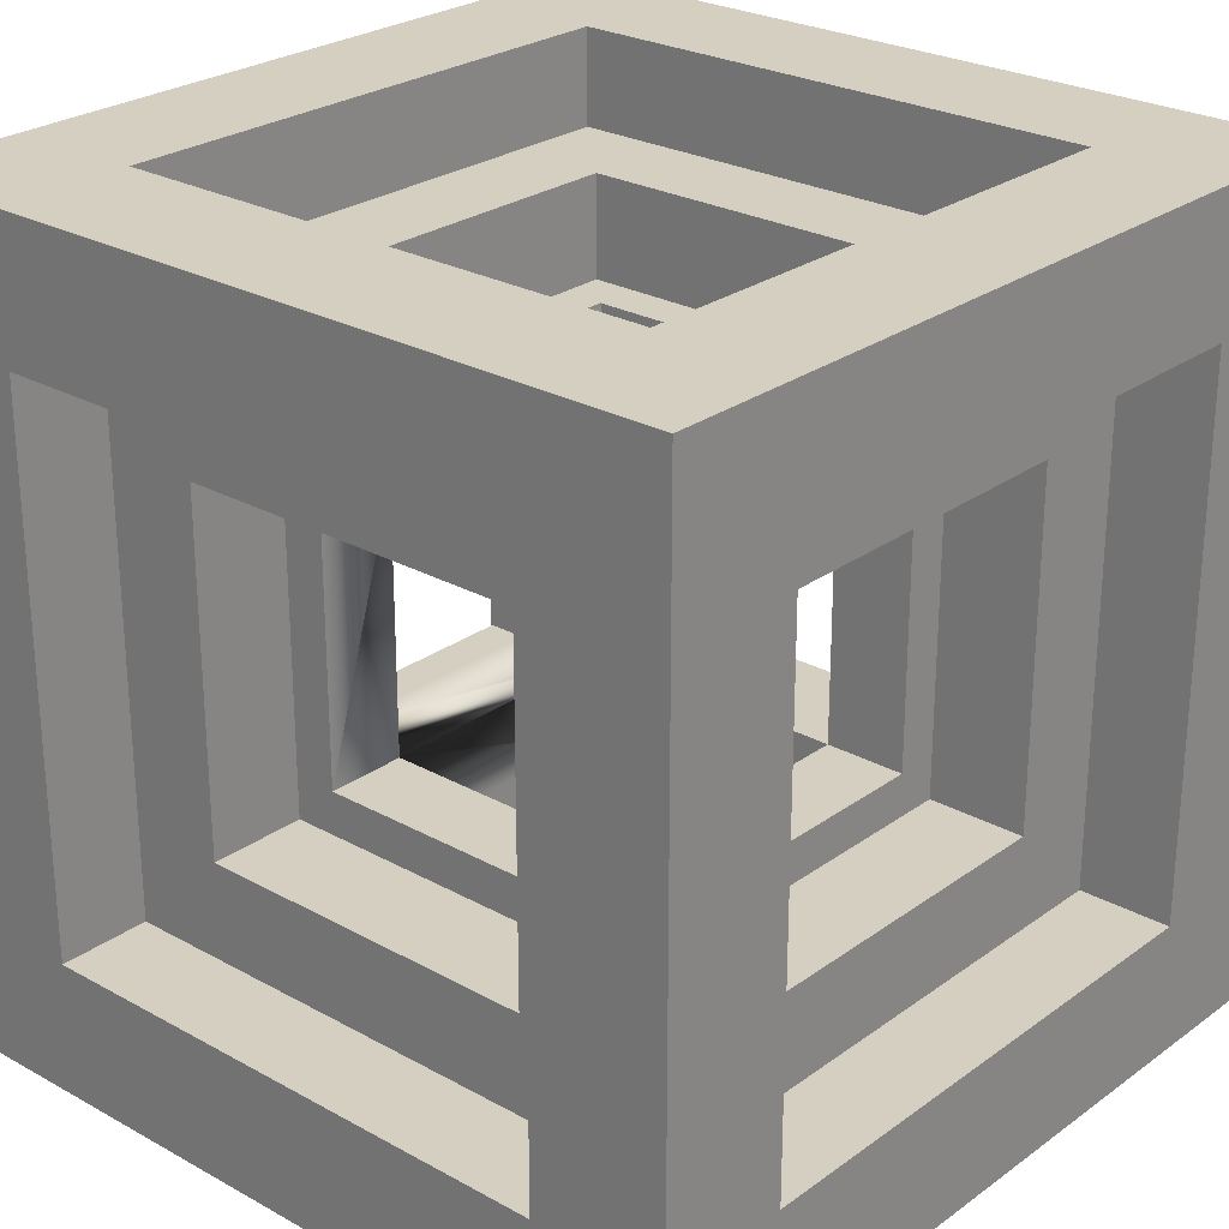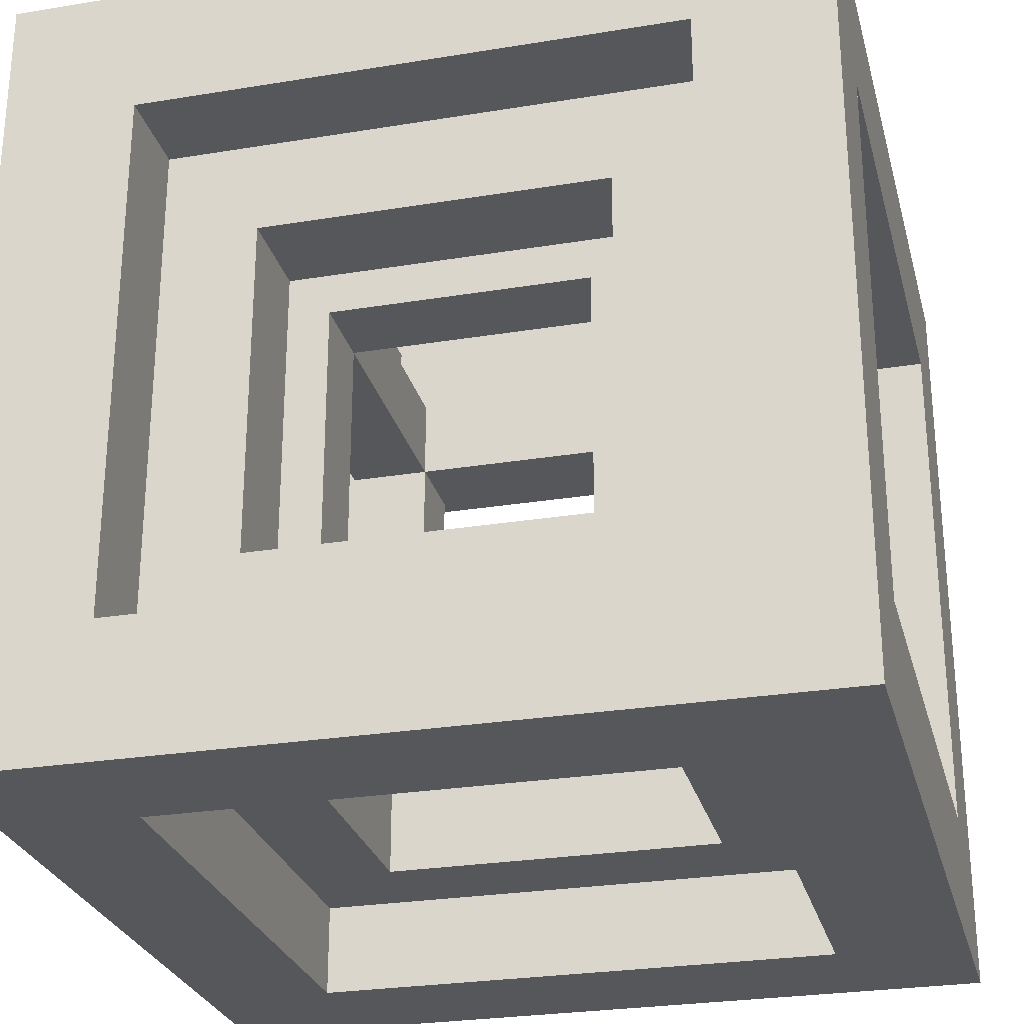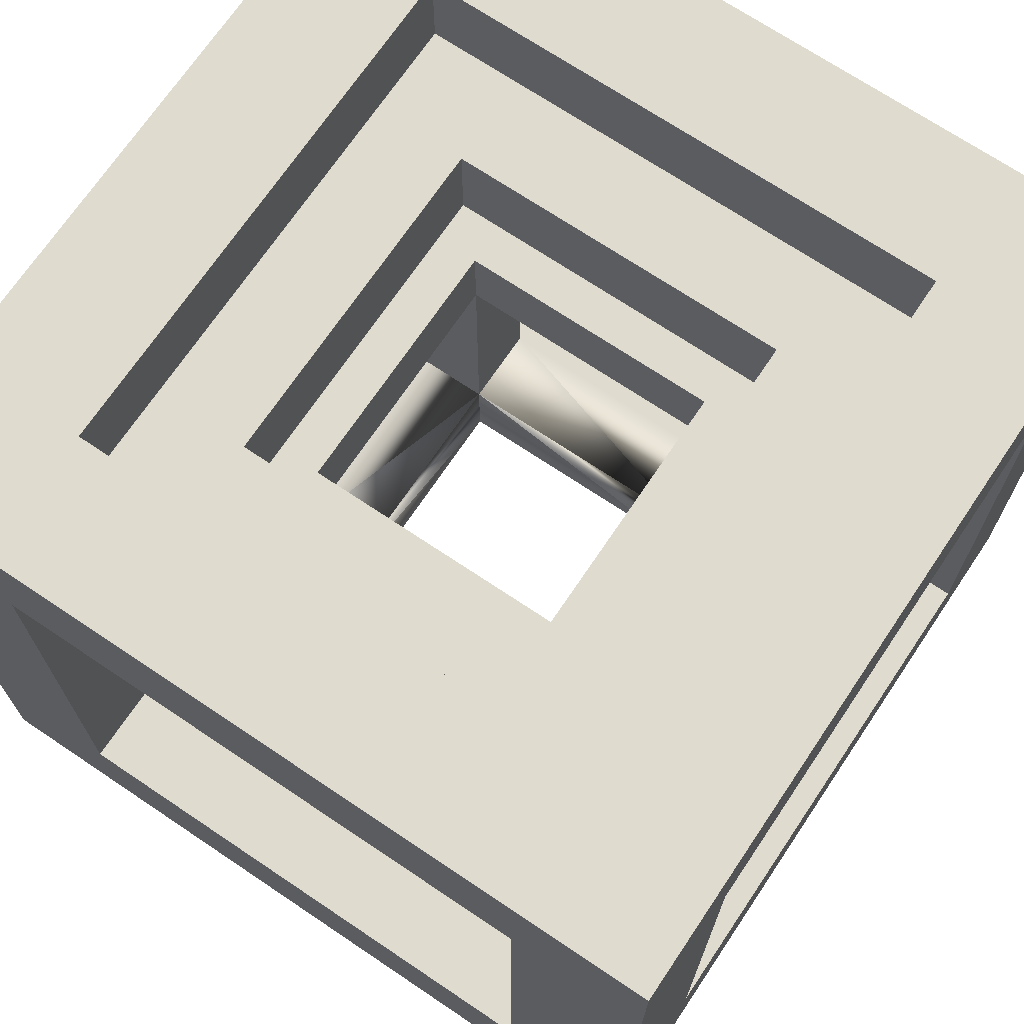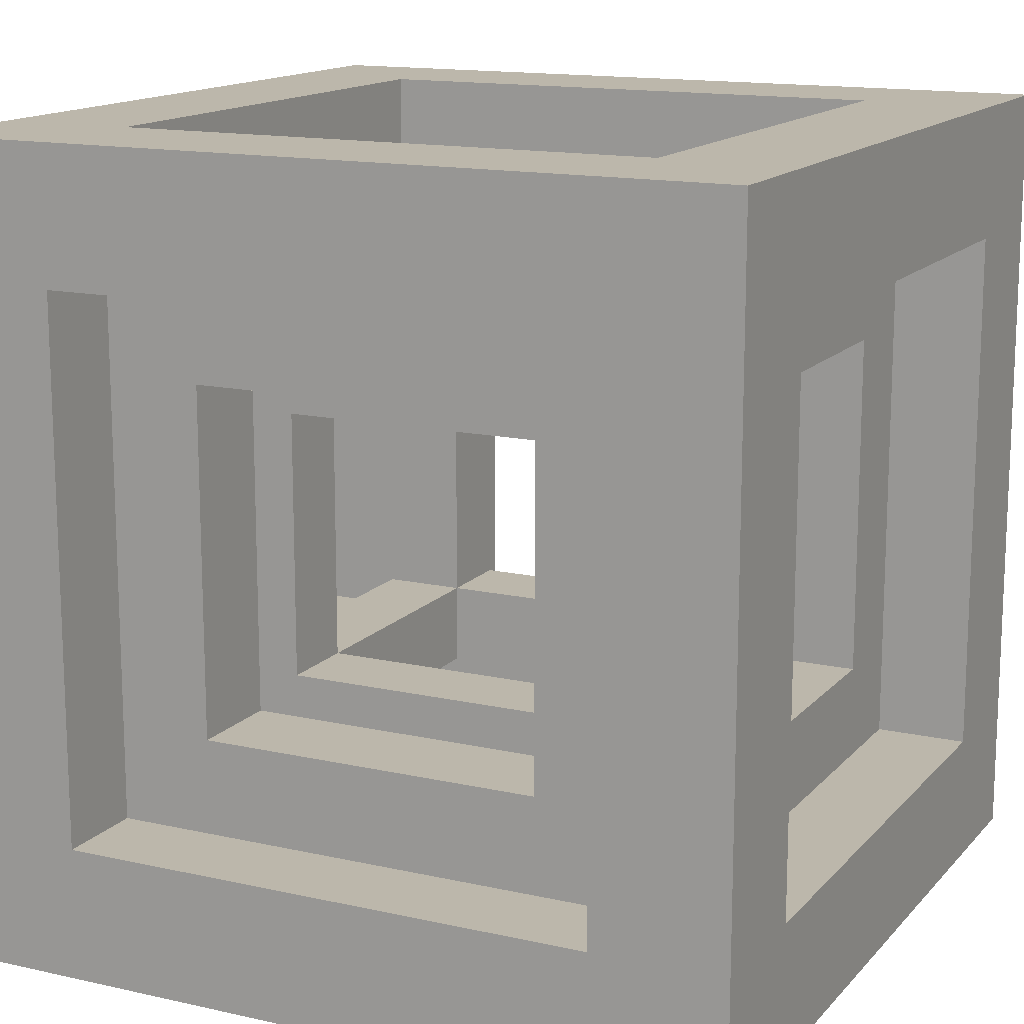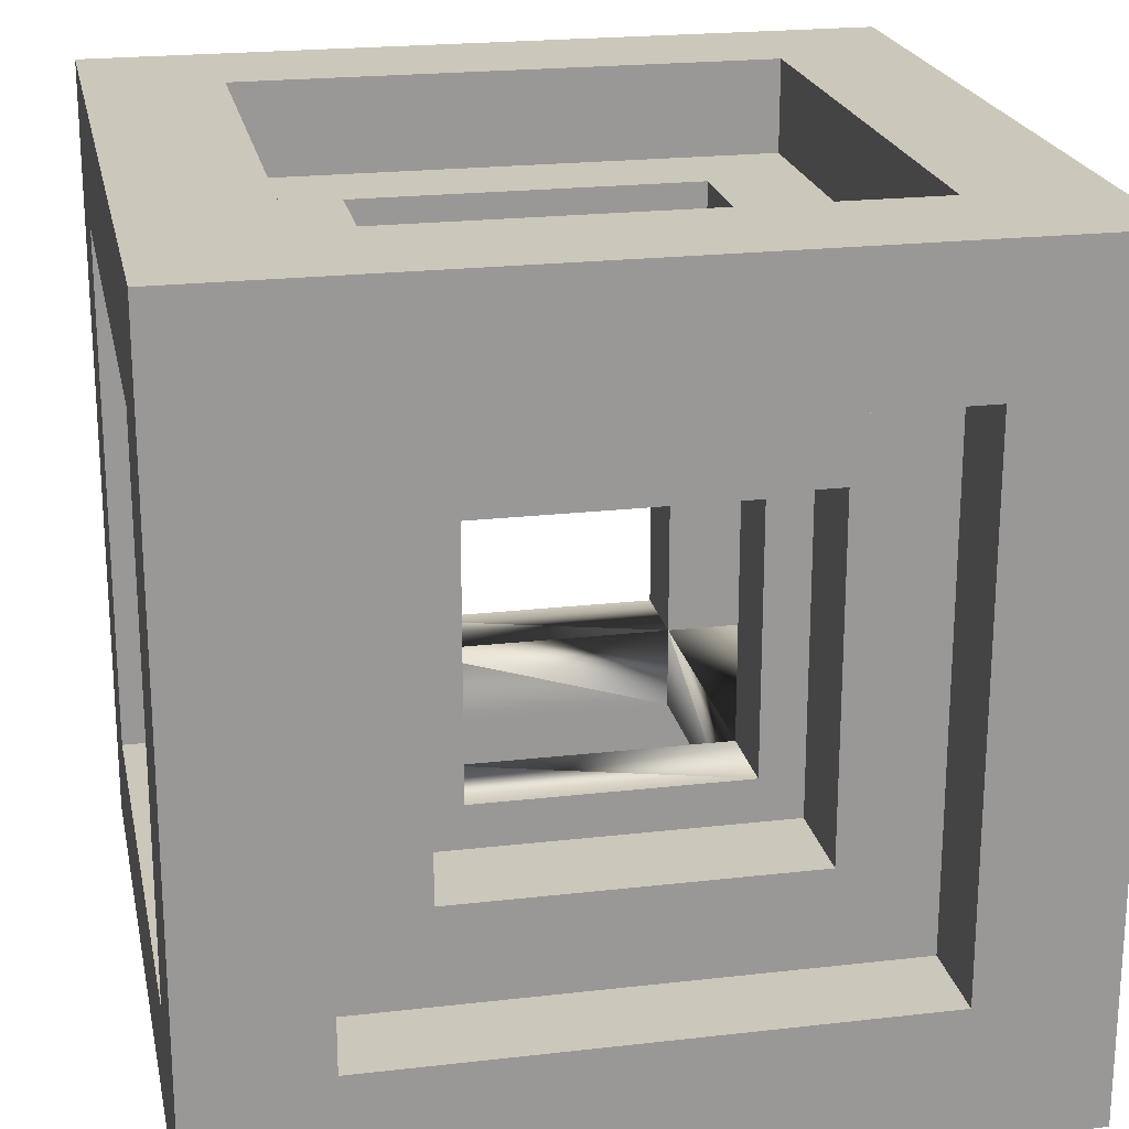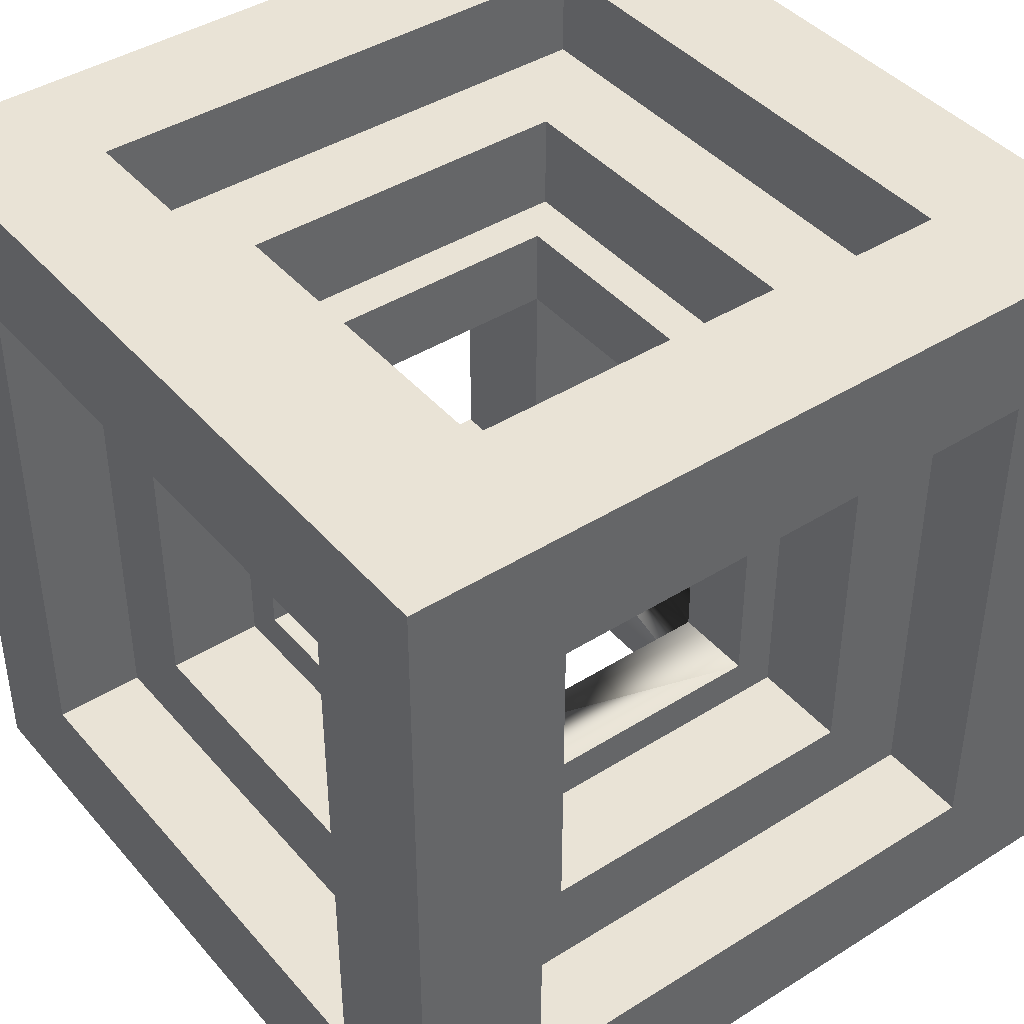
<metadata>
{"format":"obj","ext":"obj","renderer":"f3d","projection":"perspective","resolution":1024,"background":"white","views":[{"elev":25.9,"azim":-48.7,"up":"+Y"},{"elev":-27.2,"azim":14.2,"up":"+Z"},{"elev":70.5,"azim":-146.1,"up":"+Z"},{"elev":14.5,"azim":116.1,"up":"+Y"},{"elev":21.6,"azim":78.5,"up":"+Z"},{"elev":42.1,"azim":-127.0,"up":"+Z"}]}
</metadata>
<code>
v 1 -1 -1
v -1 -1 1
v 0.6693 -1 0.6693
v 0.6693 -1 -0.6693
v 1 -1 1
v 0.6693 -0.7684 0.6693
v 0.6693 -0.7684 -0.6693
v -0.6693 -1 -0.6693
v -1 1 1
v -0.6693 -1 0.6693
v -0.6693 -0.7684 0.6693
v 0.4317 -0.7684 0.4317
v 0.4317 -0.7684 -0.4317
v -0.6693 -0.7684 -0.6693
v 1 -0.6693 -0.6693
v 1 -0.6693 0.6693
v 1 0.6693 0.6693
v -0.6693 -0.6693 1
v -0.6693 0.6693 1
v -0.4317 -0.7684 0.4317
v 0.4317 -0.5246 0.4317
v 0.4317 -0.5246 -0.4317
v -0.4317 -0.7684 -0.4317
v 0.7684 -0.6693 -0.6693
v 0.7684 -0.6693 0.6693
v 0.7684 0.6693 0.6693
v 1 0.6693 -0.6693
v 0.6693 -0.6693 1
v 0.6693 -0.6693 0.7684
v -0.6693 -0.6693 0.7684
v -0.6693 0.6693 0.7684
v 0.6693 0.6693 1
v -1 -1 -1
v -0.4317 -0.5246 0.4317
v -0.3256 -0.5246 0.3256
v 0.3256 -0.5246 0.3256
v -0.3256 -0.5246 -0.3256
v -0.4317 -0.5246 -0.4317
v 1 1 -1
v 0.7684 0.6693 -0.6693
v 0.7684 -0.4317 -0.4317
v 0.7684 -0.4317 0.4317
v 0.7684 0.4317 0.4317
v -0.6693 -0.6693 -1
v 0.6693 -0.6693 -1
v 0.6693 0.6693 -1
v 0.6693 0.6693 0.7684
v -0.4317 -0.4317 0.7684
v -0.4317 0.4317 0.7684
v -1 -0.6693 -0.6693
v -1 0.6693 -0.6693
v -0.6693 0.6693 -1
v 0.5246 -0.4317 -0.4317
v 0.5246 -0.4317 0.4317
v 0.5246 0.4317 0.4317
v 0.7684 0.4317 -0.4317
v -0.6693 -0.6693 -0.7684
v 0.6693 -0.6693 -0.7684
v 0.6693 0.6693 -0.7684
v 1 1 1
v 0.4317 -0.4317 0.7684
v 0.4317 -0.4317 0.5246
v -0.4317 -0.4317 0.5246
v -1 -0.6693 0.6693
v -0.4317 0.4317 0.5246
v 0.4317 0.4317 0.7684
v -0.7684 -0.6693 0.6693
v -0.7684 -0.6693 -0.6693
v -0.7684 0.6693 -0.6693
v -1 0.6693 0.6693
v -1 1 -1
v -0.6693 0.6693 -0.7684
v 0.5246 0.4317 -0.4317
v 0.5246 -0.3256 0.3256
v 0.5246 0.3256 0.3256
v 0.5246 -0.3256 -0.3256
v 0.4317 -0.4317 -0.7684
v 0.4317 0.4317 -0.7684
v 0.4317 0.4317 0.5246
v -0.3256 -0.3256 0.5246
v -0.3256 0.3256 0.5246
v 0.3256 -0.3256 0.5246
v -0.7684 0.6693 0.6693
v -0.7684 -0.4317 -0.4317
v -0.7684 0.4317 -0.4317
v -0.4317 0.4317 -0.7684
v 0.6693 1 -0.6693
v 0.6693 1 0.6693
v -0.6693 1 0.6693
v -0.4317 -0.4317 -0.7684
v -0.4317 -0.4317 -0.5246
v 0.4317 -0.4317 -0.5246
v 0.4317 0.4317 -0.5246
v -0.6693 1 -0.6693
v -0.7684 -0.4317 0.4317
v -0.5246 -0.4317 0.4317
v -0.5246 -0.4317 -0.4317
v -0.5246 0.4317 -0.4317
v -0.7684 0.4317 0.4317
v -0.4317 0.4317 -0.5246
v 0.6693 0.7684 -0.6693
v 0.6693 0.7684 0.6693
v -0.6693 0.7684 0.6693
v -0.3256 -0.3256 -0.5246
v 0.3256 -0.3256 -0.5246
v -0.6693 0.7684 -0.6693
v -0.5246 0.4317 0.4317
v -0.5246 0.3256 -0.3256
v -0.5246 0.3256 0.3256
v 0.4317 0.7684 0.4317
v -0.4317 0.7684 0.4317
v -0.4317 0.7684 -0.4317
v 0.4317 0.7684 -0.4317
v 0.4317 0.5246 -0.4317
v 0.4317 0.5246 0.4317
v -0.4317 0.5246 0.4317
v -0.4317 0.5246 -0.4317
v -0.3256 0.5246 0.3256
v -0.3256 0.5246 -0.3256
v -0.5246 -0.3256 0.3256
v -0.3256 0.3256 0.3256
v -0.3256 -0.3256 0.3256
v -0.5246 -0.3256 -0.3256
v -0.3256 0.3256 -0.3256
v -0.3256 -0.3256 -0.3256
v 0.3256 0.3256 0.3256
v 0.3256 -0.3256 0.3256
v 0.3256 -0.3256 -0.3256
v 0.3256 0.3256 0.5246
v 0.3256 0.5246 0.3256
v 0.3256 0.3256 -0.3256
v 0.3256 0.5246 -0.3256
v -0.3256 0.3256 -0.5246
v 0.3256 -0.5246 -0.3256
v 0.3256 0.3256 -0.5246
v 0.5246 0.3256 -0.3256
f 3 4 1
f 6 7 4
f 8 10 2
f 11 6 3
f 12 13 7
f 7 14 8
f 14 11 10
f 20 12 6
f 21 22 13
f 13 23 14
f 24 25 16
f 25 26 17
f 29 30 18
f 30 31 19
f 20 11 14
f 34 21 12
f 21 35 36
f 37 34 38
f 22 38 23
f 40 24 15
f 41 42 25
f 43 26 25
f 17 26 40
f 47 29 28
f 48 30 29
f 49 31 30
f 19 31 47
f 38 34 20
f 41 24 40
f 41 53 54
f 54 55 43
f 43 56 40
f 57 58 45
f 58 59 46
f 61 29 47
f 61 62 63
f 63 65 49
f 66 47 31
f 67 68 50
f 68 69 51
f 59 72 52
f 73 53 41
f 55 74 75
f 53 76 74
f 43 55 73
f 52 72 57
f 77 58 57
f 78 59 58
f 79 62 61
f 65 80 81
f 62 82 80
f 83 67 64
f 49 65 79
f 84 68 67
f 85 69 68
f 69 83 70
f 78 86 72
f 87 88 60
f 90 57 72
f 91 92 77
f 92 93 78
f 95 67 83
f 96 97 84
f 97 98 85
f 99 83 69
f 93 100 86
f 101 102 88
f 102 103 89
f 100 91 90
f 91 104 105
f 104 91 100
f 103 106 94
f 107 96 95
f 108 98 97
f 107 108 109
f 98 107 99
f 106 101 87
f 110 102 101
f 111 103 102
f 112 106 103
f 113 101 106
f 114 115 110
f 115 116 111
f 116 117 112
f 117 114 113
f 117 118 119
f 118 116 115
f 10 3 2
f 3 6 4
f 10 11 3
f 6 12 7
f 4 7 8
f 28 18 5
f 8 14 10
f 11 20 6
f 12 21 13
f 7 13 14
f 15 24 16
f 16 25 17
f 28 29 18
f 18 30 19
f 23 20 14
f 20 34 12
f 134 22 21
f 21 34 35
f 36 134 21
f 38 22 134
f 37 35 34
f 38 134 37
f 13 22 23
f 27 40 15
f 24 41 25
f 42 43 25
f 27 17 40
f 32 47 28
f 61 48 29
f 48 49 30
f 32 19 47
f 50 51 33
f 23 38 20
f 46 52 39
f 56 41 40
f 42 41 54
f 42 54 43
f 26 43 40
f 44 57 45
f 45 58 46
f 66 61 47
f 48 61 63
f 48 63 49
f 49 66 31
f 64 67 50
f 50 68 51
f 46 59 52
f 56 73 41
f 136 73 75
f 55 54 74
f 75 73 55
f 53 73 136
f 74 54 53
f 53 136 76
f 56 43 73
f 44 52 57
f 90 77 57
f 77 78 58
f 66 79 61
f 129 79 81
f 65 63 80
f 81 79 65
f 62 79 129
f 80 63 62
f 62 129 82
f 70 83 64
f 66 49 79
f 95 84 67
f 84 85 68
f 51 69 70
f 59 78 72
f 86 90 72
f 90 91 77
f 77 92 78
f 99 95 83
f 95 96 84
f 84 97 85
f 85 99 69
f 78 93 86
f 87 101 88
f 88 102 89
f 86 100 90
f 135 93 105
f 92 91 105
f 105 93 92
f 100 93 135
f 133 104 100
f 100 135 133
f 89 103 94
f 99 107 95
f 97 96 123
f 123 108 97
f 96 120 123
f 120 96 109
f 107 98 108
f 109 96 107
f 85 98 99
f 94 106 87
f 113 110 101
f 110 111 102
f 111 112 103
f 112 113 106
f 113 114 110
f 110 115 111
f 111 116 112
f 112 117 113
f 132 114 117
f 117 116 118
f 119 132 117
f 115 114 130
f 130 118 115
f 114 132 130
f 119 118 124
f 37 134 125
f 135 105 131
f 3 5 2
f 4 8 33
f 15 16 5
f 17 60 5
f 18 2 5
f 19 9 2
f 15 1 39
f 27 39 60
f 28 5 60
f 32 60 9
f 44 45 1
f 46 39 1
f 50 33 2
f 51 71 33
f 52 71 39
f 44 33 71
f 64 2 9
f 70 9 71
f 88 89 9
f 94 71 9
f 94 87 39
f 120 109 121
f 120 122 125
f 108 124 121
f 123 125 124
f 80 122 121
f 81 121 126
f 118 121 124
f 119 124 131
f 37 125 122
f 35 122 127
f 80 82 127
f 129 126 127
f 130 126 121
f 132 131 126
f 133 124 125
f 104 125 128
f 134 128 125
f 36 127 128
f 135 131 124
f 105 128 131
f 75 74 127
f 75 126 131
f 136 131 128
f 76 128 127
f 5 3 1
f 1 4 33
f 33 8 2
f 1 15 5
f 16 17 5
f 18 19 2
f 27 15 39
f 17 27 60
f 32 28 60
f 19 32 9
f 33 44 1
f 45 46 1
f 64 50 2
f 52 44 71
f 70 64 9
f 51 70 71
f 39 87 60
f 60 88 9
f 89 94 9
f 71 94 39
f 122 120 121
f 123 120 125
f 109 108 121
f 108 123 124
f 81 80 121
f 129 81 126
f 132 119 131
f 35 37 122
f 36 35 127
f 122 80 127
f 82 129 127
f 118 130 121
f 130 132 126
f 104 133 125
f 105 104 128
f 134 36 128
f 133 135 124
f 126 75 127
f 136 75 131
f 76 136 128
f 74 76 127

</code>
